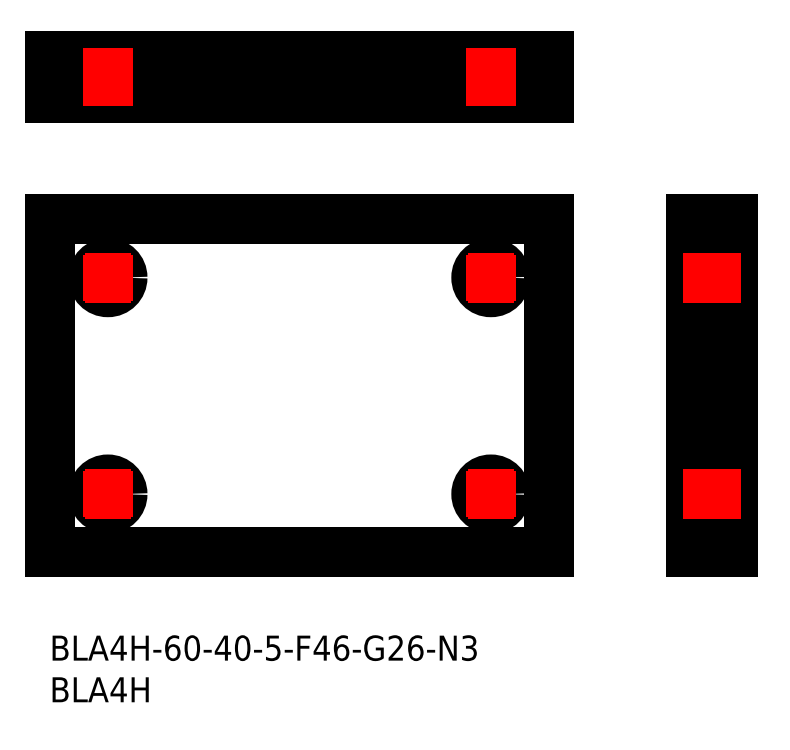
<metadata>
{"format":"dxf","ext":"dxf","renderer":"ezdxf+matplotlib","layout":"modelspace","background":"white","min_lineweight":24,"dpi":150}
</metadata>
<code>
0
SECTION
2
ENTITIES
0
INSERT
8
MSM_CONTINUOUS
2
*U15
10
0
20
0
30
0
0
INSERT
8
MSM_CONTINUOUS
2
*U16
10
0
20
0
30
0
0
LINE
8
MSM_CONTINUOUS
10
2.13e-14
20
50
30
0
11
0
21
10
31
0
0
LINE
8
MSM_CONTINUOUS
10
0
20
10
30
0
11
60
21
10
31
0
0
CIRCLE
8
MSM_CONTINUOUS
10
53
20
43
30
0
40
1.75
0
CIRCLE
8
MSM_CONTINUOUS
10
7
20
43
30
0
40
1.75
0
CIRCLE
8
MSM_CONTINUOUS
10
53
20
17
30
0
40
1.75
0
CIRCLE
8
MSM_CONTINUOUS
10
7
20
17
30
0
40
1.75
0
LINE
8
MSM_DASHED
10
77.08
20
15.25
30
0
11
82.08
21
15.25
31
0
0
LINE
8
MSM_DASHED
10
82.08
20
18.75
30
0
11
77.08
21
18.75
31
0
0
LINE
8
MSM_DASHED
10
77.08
20
41.25
30
0
11
82.08
21
41.25
31
0
0
LINE
8
MSM_DASHED
10
82.08
20
44.75
30
0
11
77.08
21
44.75
31
0
0
LINE
8
MSM_CONTINUOUS
10
77.08
20
50
30
0
11
82.08
21
50
31
0
0
LINE
8
MSM_CONTINUOUS
10
77.08
20
10
30
0
11
77.08
21
50
31
0
0
LINE
8
MSM_CONTINUOUS
10
82.08
20
10
30
0
11
82.08
21
50
31
0
0
LINE
8
MSM_CONTINUOUS
10
77.08
20
10
30
0
11
82.08
21
10
31
0
0
LINE
8
MSM_DASHED
10
8.75
20
64.61
30
0
11
8.75
21
69.61
31
0
0
LINE
8
MSM_DASHED
10
5.25
20
69.61
30
0
11
5.25
21
64.61
31
0
0
LINE
8
MSM_DASHED
10
54.75
20
64.61
30
0
11
54.75
21
69.61
31
0
0
LINE
8
MSM_DASHED
10
51.25
20
69.61
30
0
11
51.25
21
64.61
31
0
0
LINE
8
MSM_CONTINUOUS
10
7.1e-15
20
64.61
30
0
11
7.1e-15
21
69.61
31
0
0
LINE
8
MSM_CONTINUOUS
10
60
20
64.61
30
0
11
7.1e-15
21
64.61
31
0
0
LINE
8
MSM_CONTINUOUS
10
60
20
64.61
30
0
11
60
21
69.61
31
0
0
LINE
8
MSM_CONTINUOUS
10
60
20
69.61
30
0
11
7.1e-15
21
69.61
31
0
0
LINE
8
MSM_CENTER
10
50.25
20
43
30
0
11
55.75
21
43
31
0
0
LINE
8
MSM_CENTER
10
53
20
40.25
30
0
11
53
21
45.75
31
0
0
LINE
8
MSM_CENTER
10
83.08
20
43
30
0
11
76.08
21
43
31
0
0
LINE
8
MSM_CENTER
10
53
20
70.61
30
0
11
53
21
63.61
31
0
0
LINE
8
MSM_CENTER
10
4.25
20
43
30
0
11
9.75
21
43
31
0
0
LINE
8
MSM_CENTER
10
7
20
40.25
30
0
11
7
21
45.75
31
0
0
LINE
8
MSM_CENTER
10
50.25
20
17
30
0
11
55.75
21
17
31
0
0
LINE
8
MSM_CENTER
10
53
20
14.25
30
0
11
53
21
19.75
31
0
0
LINE
8
MSM_CENTER
10
4.25
20
17
30
0
11
9.75
21
17
31
0
0
LINE
8
MSM_CENTER
10
7
20
14.25
30
0
11
7
21
19.75
31
0
0
LINE
8
MSM_CENTER
10
83.08
20
17
30
0
11
76.08
21
17
31
0
0
LINE
8
MSM_CENTER
10
7
20
70.61
30
0
11
7
21
63.61
31
0
0
LINE
8
MSM_CONTINUOUS
10
60
20
50
30
0
11
60
21
10
31
0
0
LINE
8
MSM_CONTINUOUS
10
1.07e-14
20
50
30
0
11
60
21
50
31
0
0
ENDSEC
0
EOF

</code>
